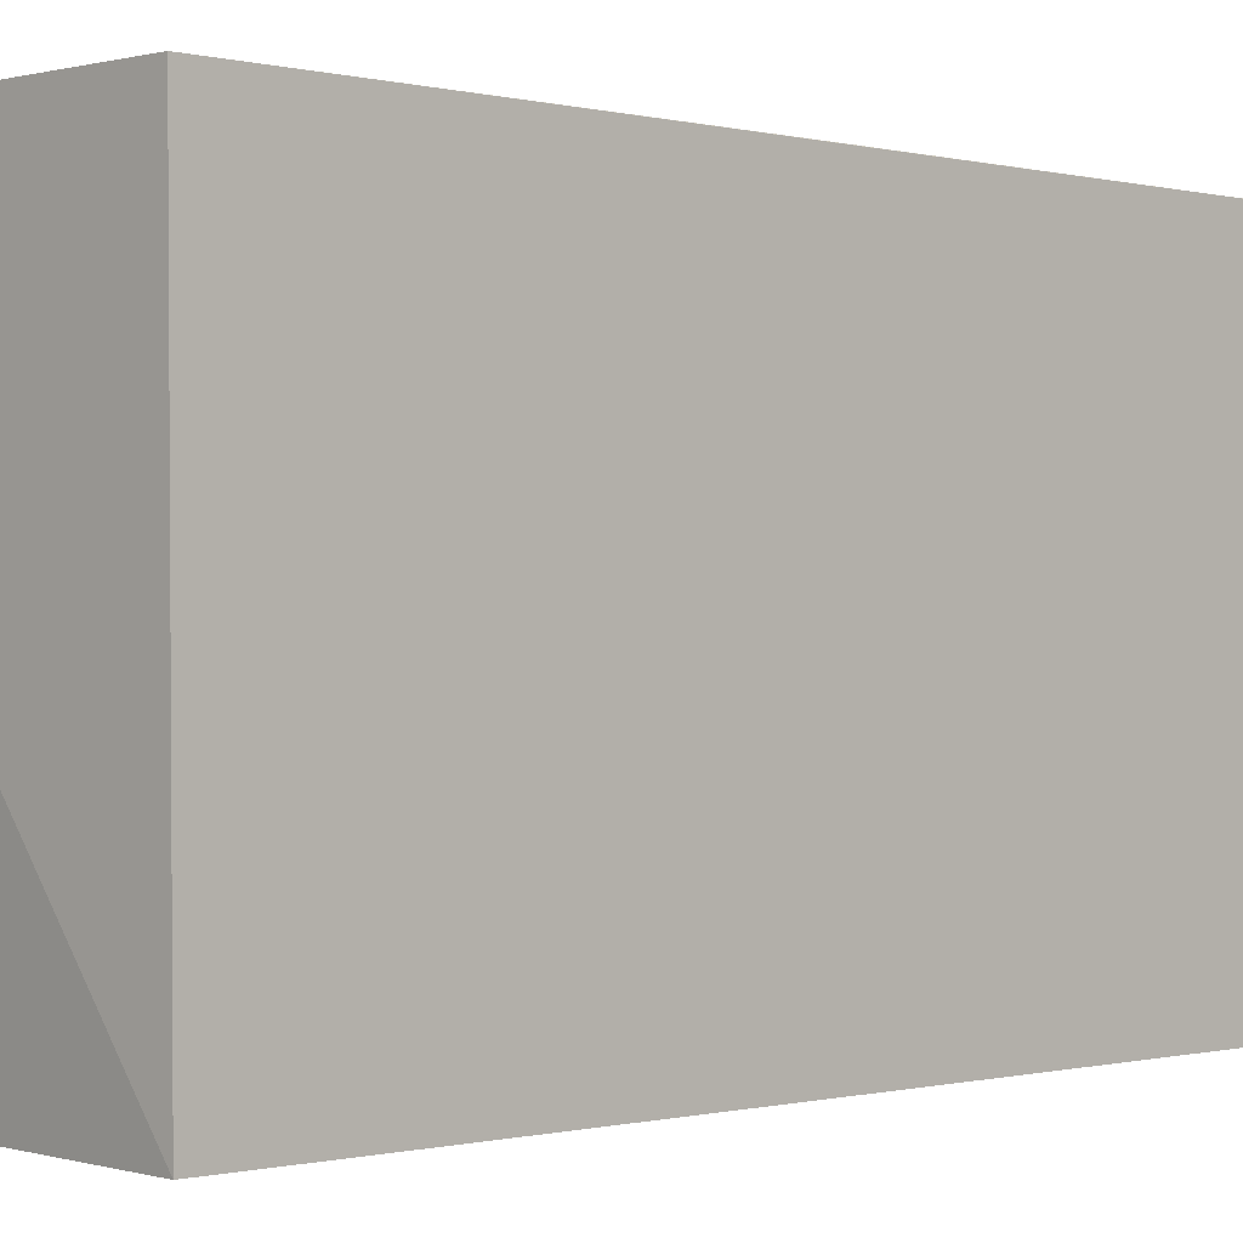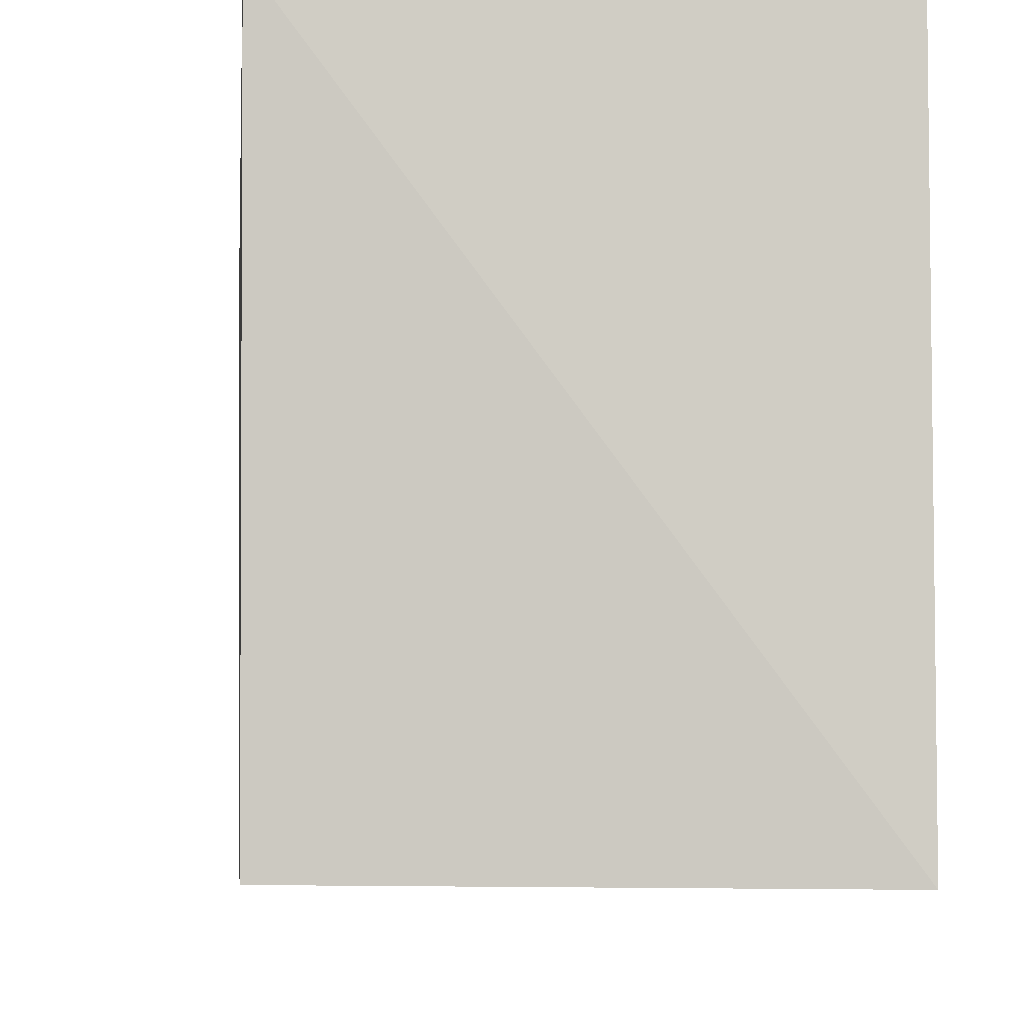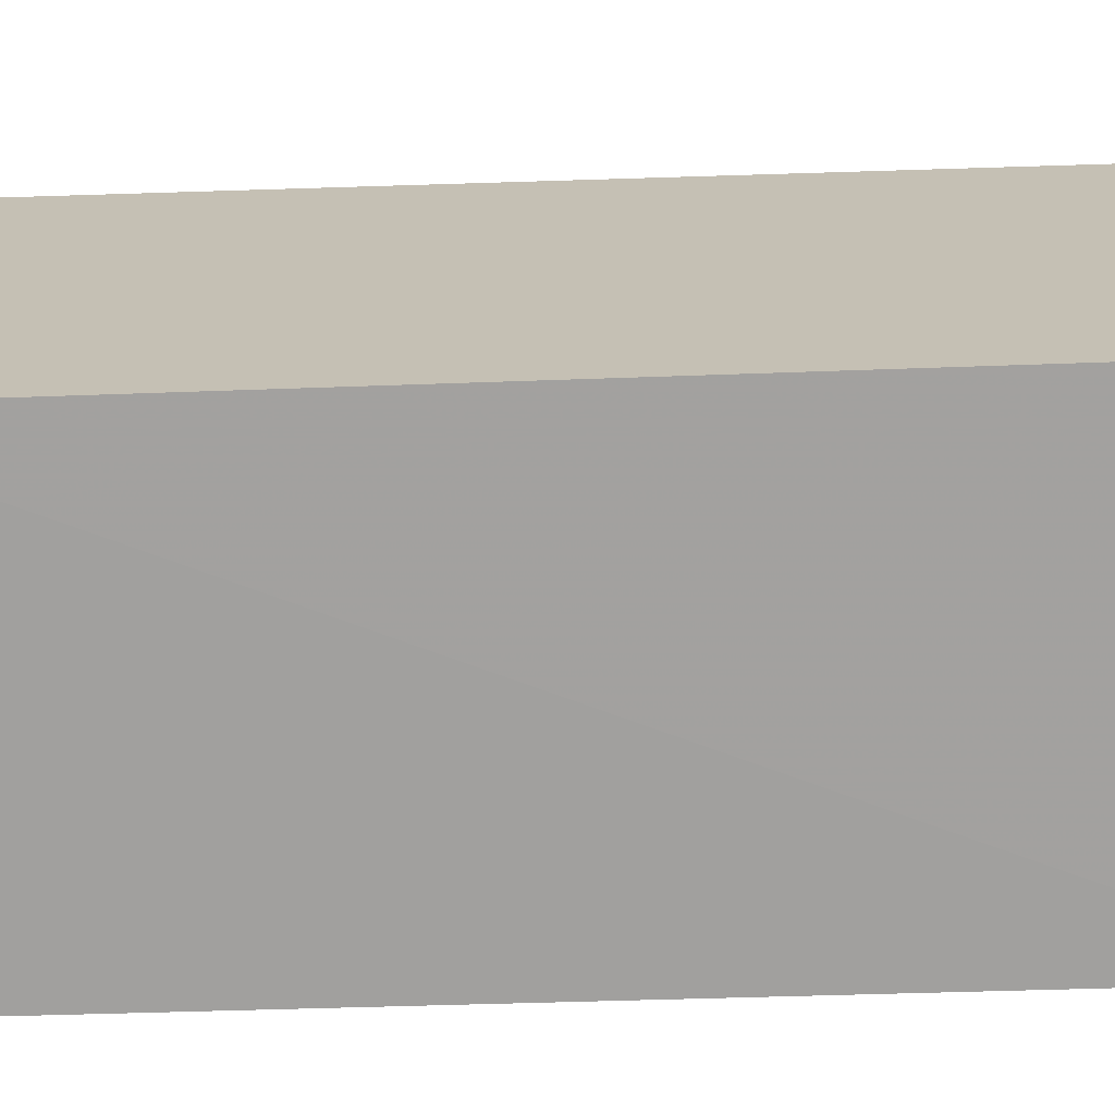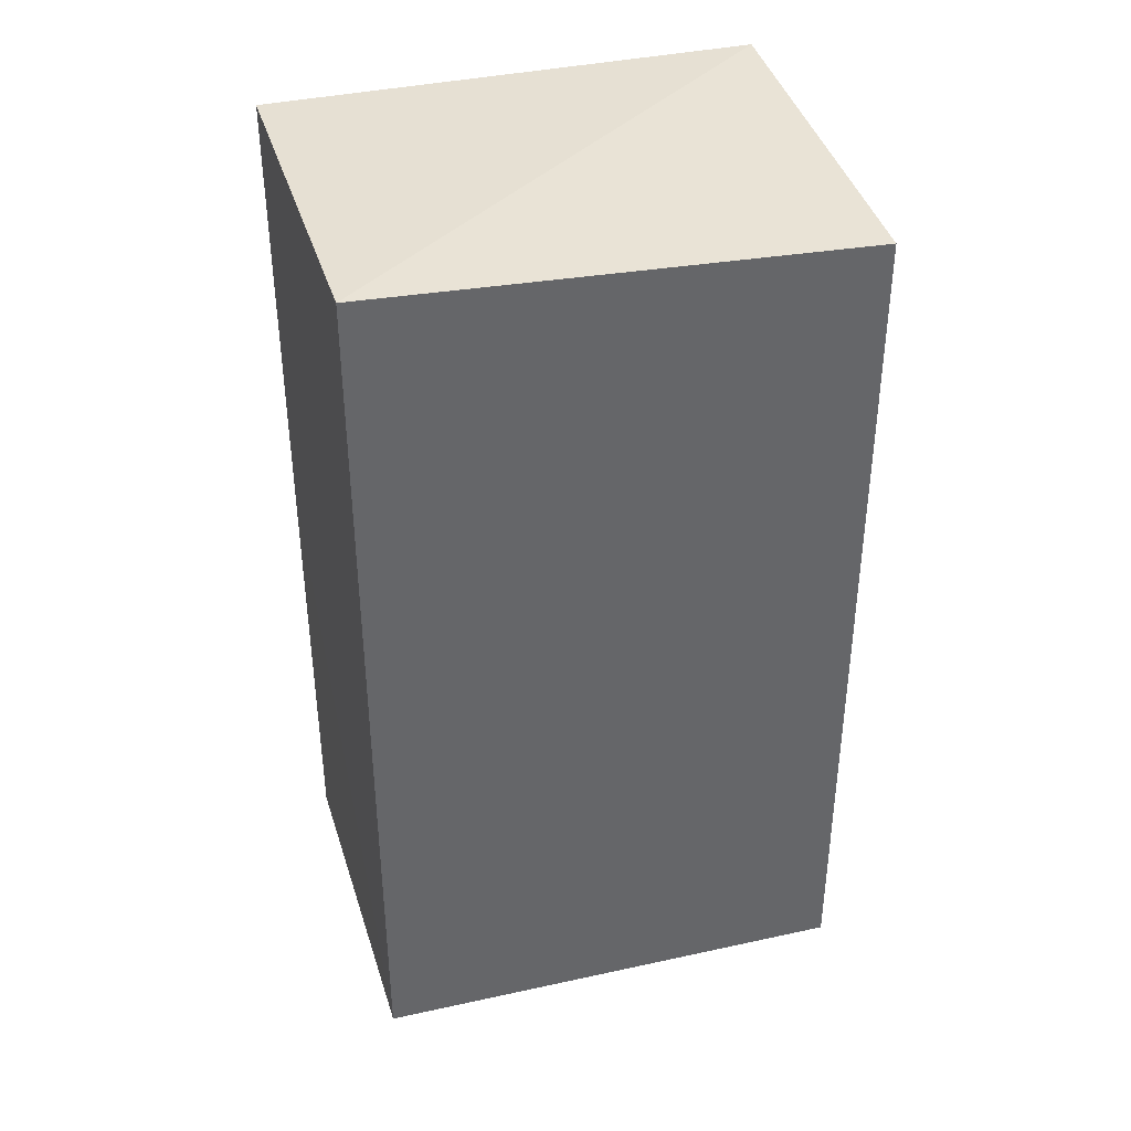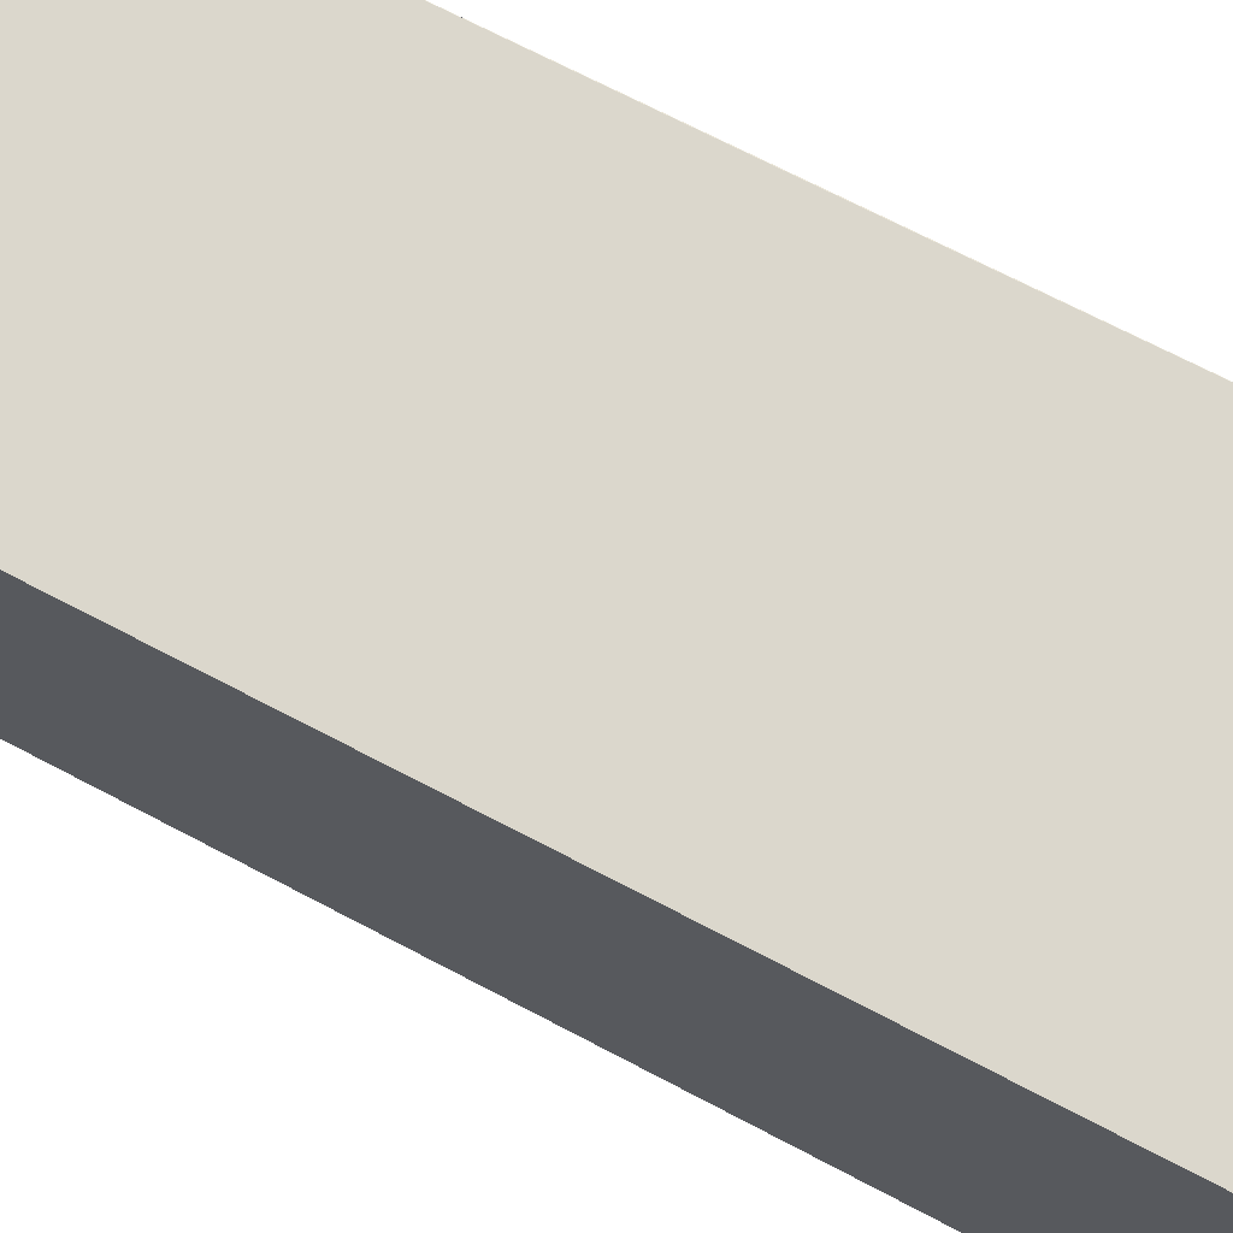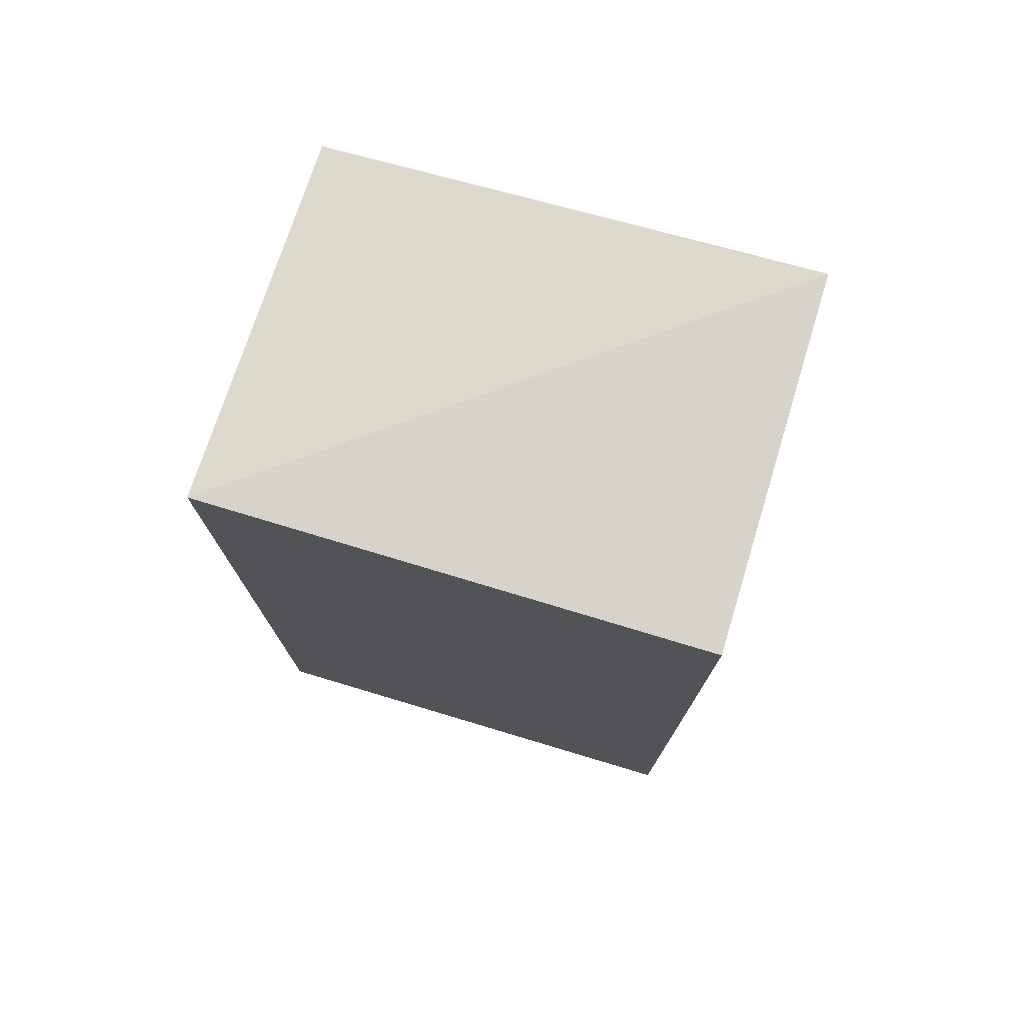
<metadata>
{"format":"obj","ext":"obj","renderer":"f3d","projection":"perspective","resolution":1024,"background":"white","views":[{"elev":-0.3,"azim":-135.0,"up":"+Z"},{"elev":-5.9,"azim":174.9,"up":"+Z"},{"elev":-71.8,"azim":91.6,"up":"+Z"},{"elev":38.5,"azim":73.5,"up":"+Y"},{"elev":73.3,"azim":117.2,"up":"+Z"},{"elev":75.6,"azim":-73.1,"up":"+Y"}]}
</metadata>
<code>
v 0.111 0.04547 0.1103
v 0.1107 -0.04457 0.1103
v 0.1103 -0.0463 0.06032
v 0.07349 0.04502 0.06038
v 0.07351 0.04536 0.1103
v 0.1107 0.04275 0.06066
v 0.07341 -0.04665 0.1102
v 0.0735 -0.04893 0.06036
v 0.07353 2.428e-05 0.1103
v 0.1062 -0.04533 0.11
v 0.1099 -0.04499 0.1059
f 5 1 4
f 6 3 4
f 6 4 1
f 6 1 2
f 6 2 3
f 7 5 4
f 8 7 4
f 8 4 3
f 9 7 2
f 9 5 7
f 9 2 1
f 9 1 5
f 10 8 3
f 10 2 7
f 10 7 8
f 11 10 3
f 11 3 2
f 11 2 10

</code>
